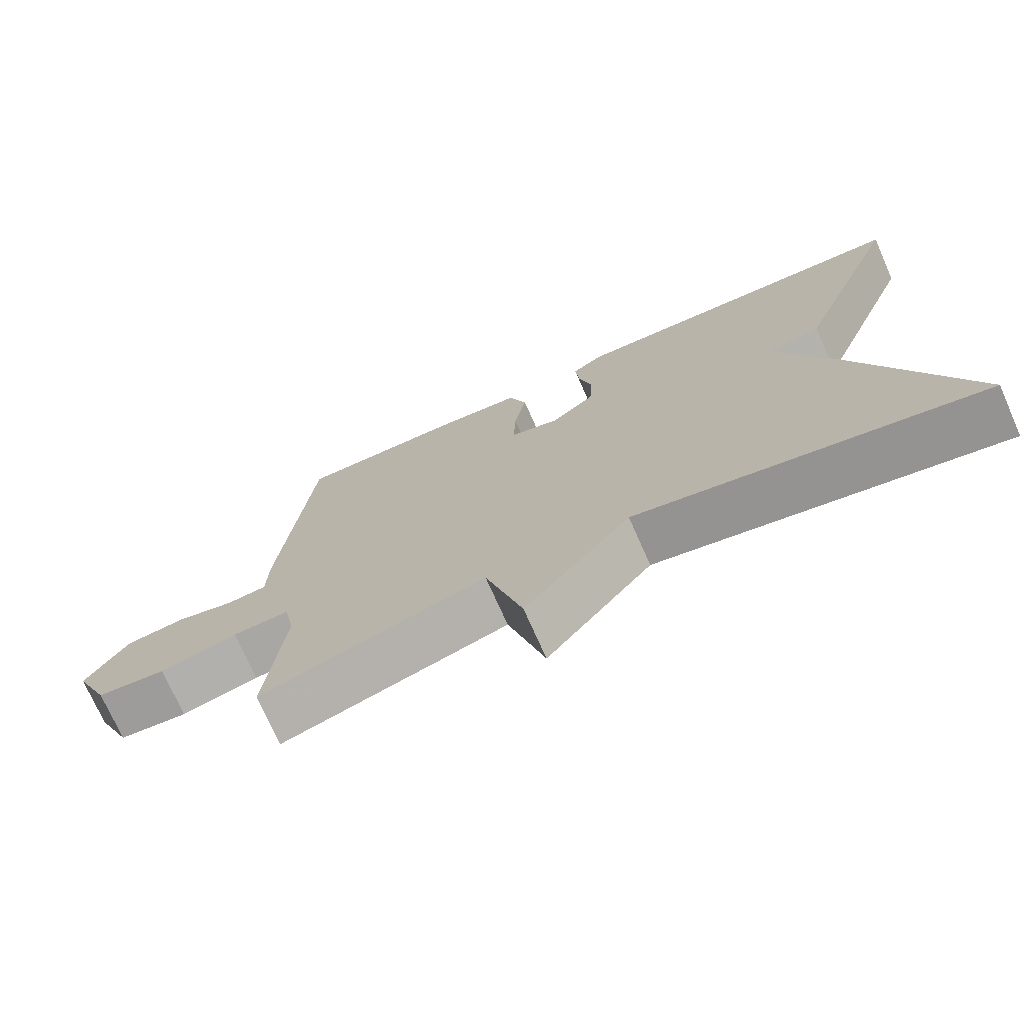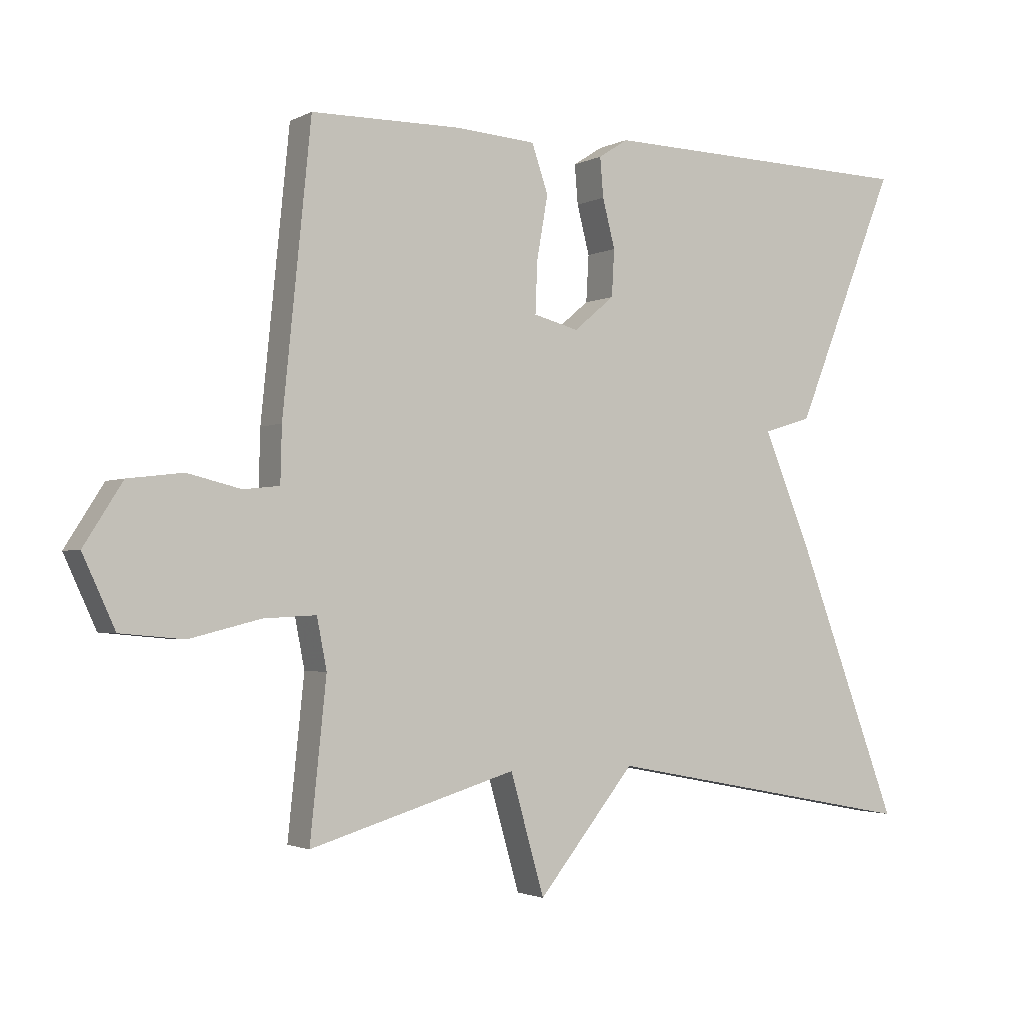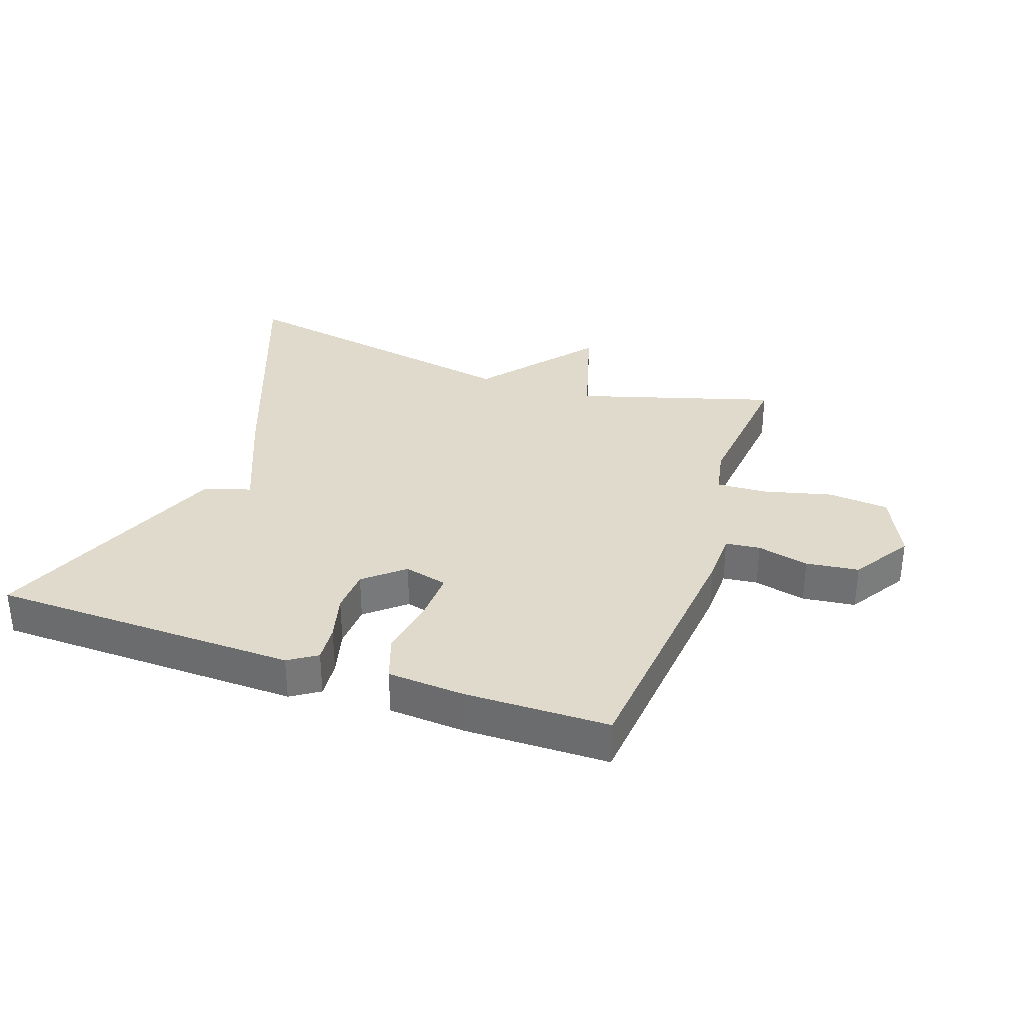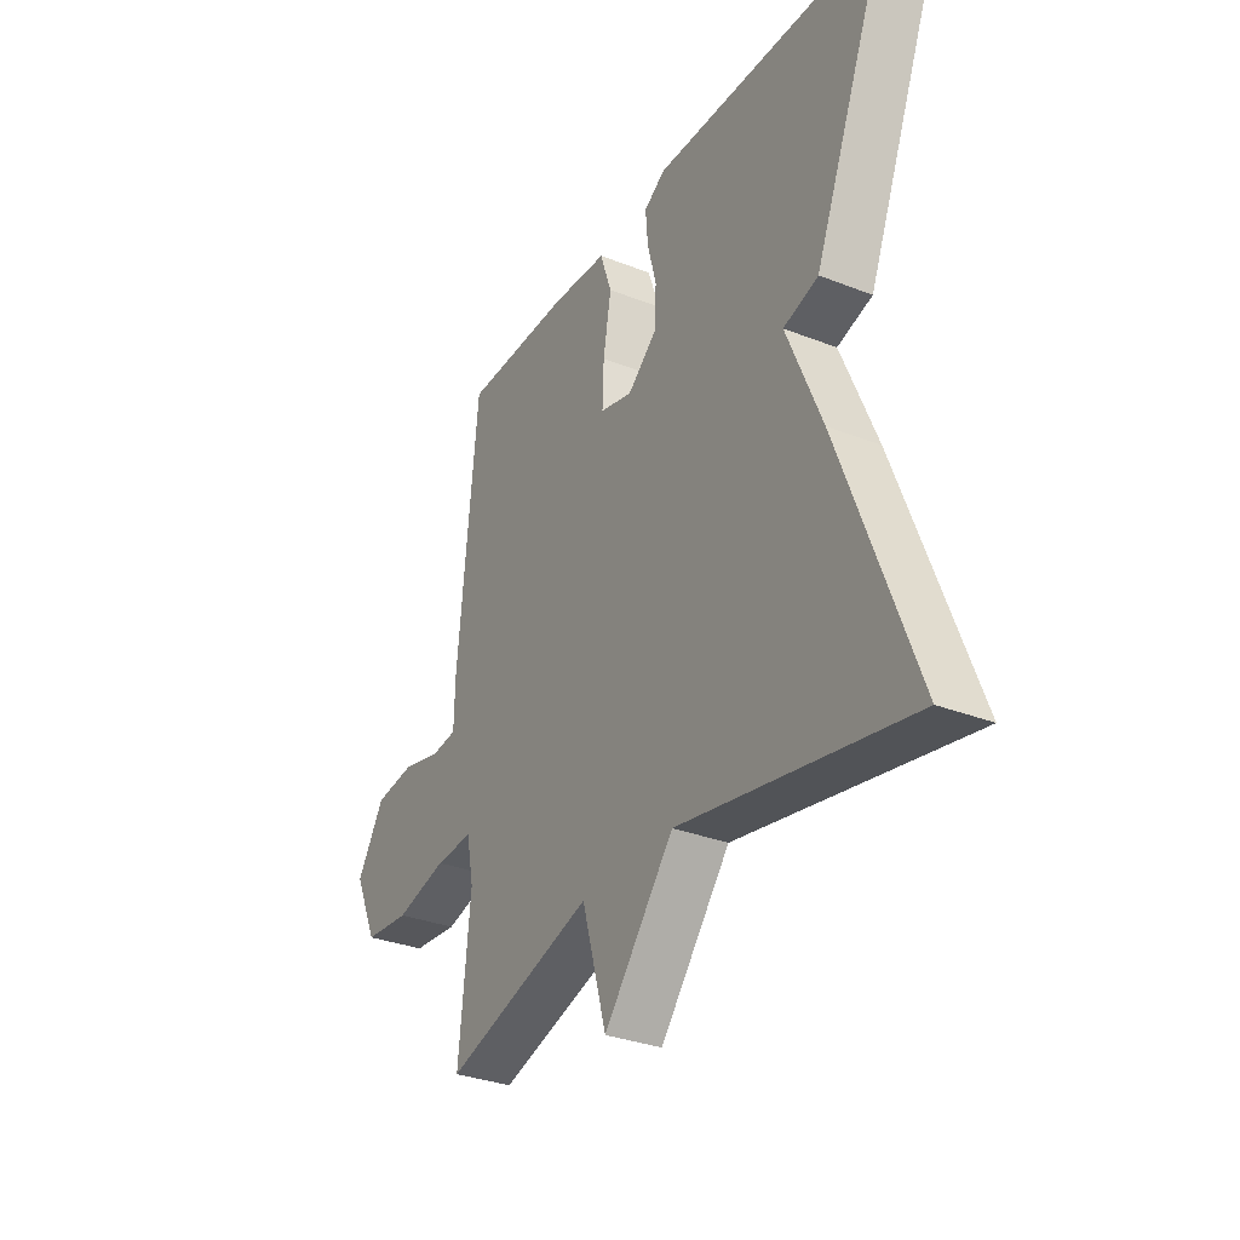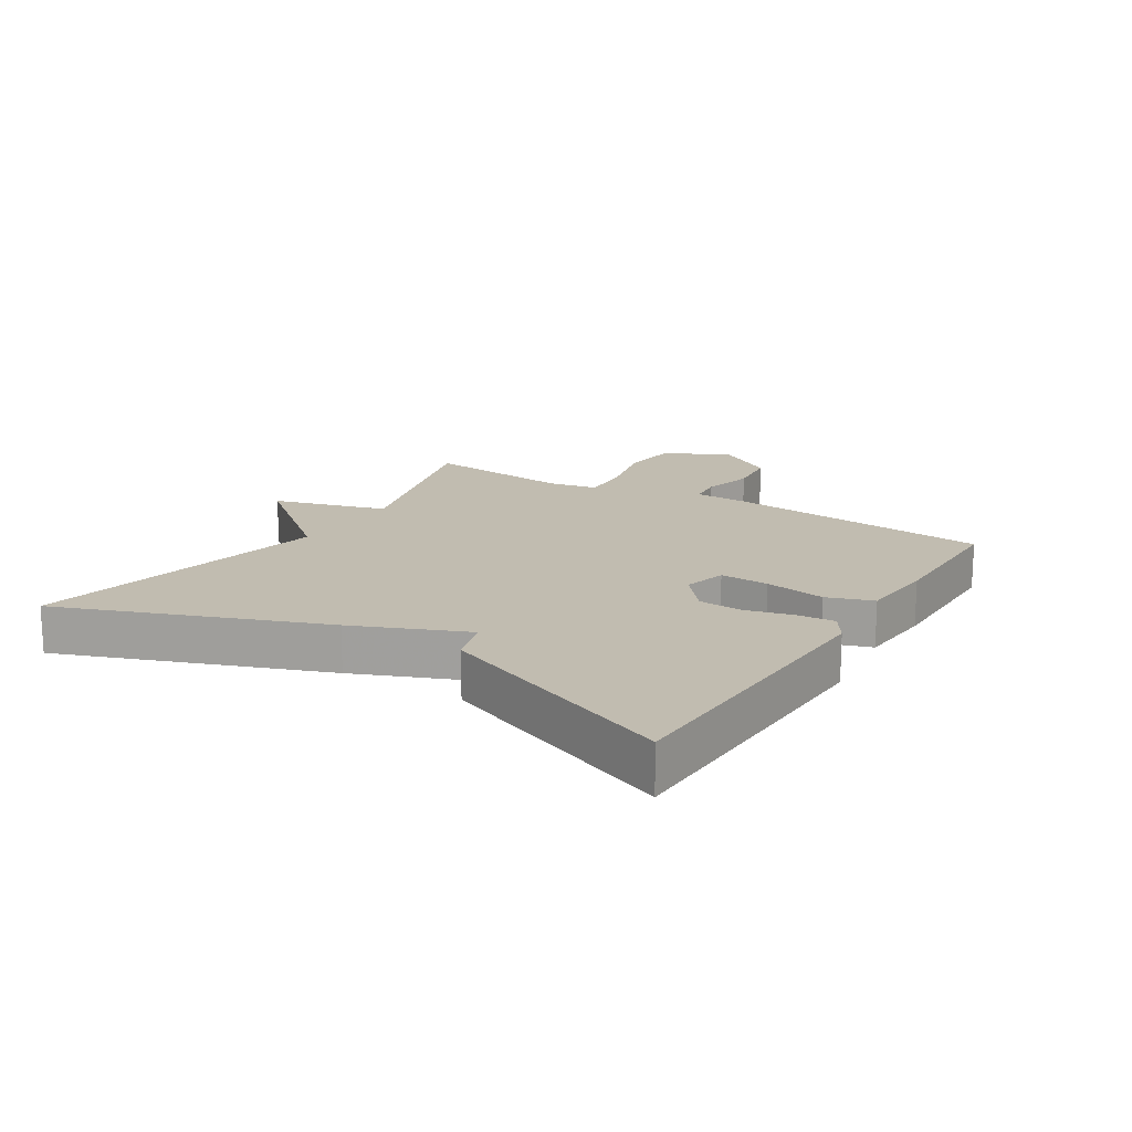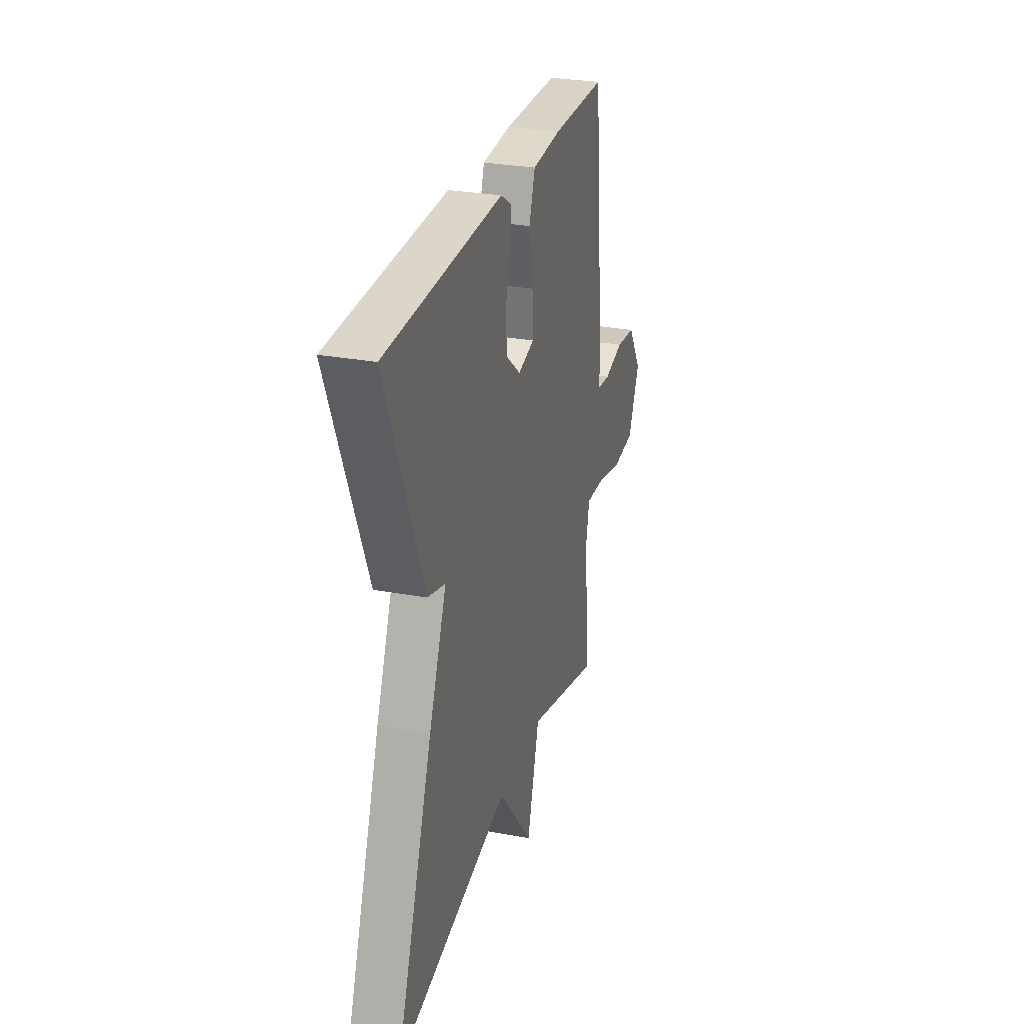
<metadata>
{"format":"obj","ext":"obj","renderer":"f3d","projection":"perspective","resolution":1024,"background":"white","views":[{"elev":-73.2,"azim":-156.1,"up":"+Z"},{"elev":-2.1,"azim":149.4,"up":"+Z"},{"elev":33.1,"azim":18.9,"up":"+Y"},{"elev":-31.8,"azim":-118.9,"up":"+Z"},{"elev":16.5,"azim":-58.0,"up":"+Y"},{"elev":28.6,"azim":-74.3,"up":"+Z"}]}
</metadata>
<code>
v -0.5 0.07 0.5
v -0.012 0.07 0.513
v 0.033 0.07 0.484
v 0.028 0.07 0.424
v 0.009 0.07 0.35
v 0.013 0.07 0.279
v 0.075 0.07 0.227
v 0.144 0.07 0.245
v 0.141 0.07 0.323
v 0.124 0.07 0.42
v 0.149 0.07 0.493
v 0.271 0.07 0.502
v 0.5 0.07 0.5
v 0.543 0.07 0.073
v 0.545 0.07 -0.011
v 0.6 0.07 -0.017
v 0.682 0.07 0.003
v 0.766 0.07 -0.007
v 0.825 0.07 -0.1
v 0.776 0.07 -0.207
v 0.679 0.07 -0.216
v 0.57 0.07 -0.189
v 0.49 0.07 -0.185
v 0.475 0.07 -0.262
v 0.5 0.07 -0.5
v 0.184 0.07 -0.407
v 0.132 0.07 -0.589
v -0.016 0.07 -0.407
v -0.5 0.07 -0.5
v -0.344 0.07 -0.086
v -0.27 0.07 0.092
v -0.344 0.07 0.114
v -0.5 0 0.5
v -0.012 0 0.513
v 0.033 0 0.484
v 0.028 0 0.424
v 0.009 0 0.35
v 0.013 0 0.279
v 0.075 0 0.227
v 0.144 0 0.245
v 0.141 0 0.323
v 0.124 0 0.42
v 0.149 0 0.493
v 0.271 0 0.502
v 0.5 0 0.5
v 0.543 0 0.073
v 0.545 0 -0.011
v 0.6 0 -0.017
v 0.682 0 0.003
v 0.766 0 -0.007
v 0.825 0 -0.1
v 0.776 0 -0.207
v 0.679 0 -0.216
v 0.57 0 -0.189
v 0.49 0 -0.185
v 0.475 0 -0.262
v 0.5 0 -0.5
v 0.184 0 -0.407
v 0.132 0 -0.589
v -0.016 0 -0.407
v -0.5 0 -0.5
v -0.344 0 -0.086
v -0.27 0 0.092
v -0.344 0 0.114
f 3 4 5
f 2 3 5
f 1 2 5
f 32 1 5
f 31 32 5
f 31 5 6
f 30 31 6
f 29 30 6
f 28 29 6
f 28 6 7
f 27 28 7
f 26 27 7
f 26 7 8
f 25 26 8
f 24 25 8
f 23 24 8 9
f 10 11 12
f 9 10 12
f 23 9 12
f 22 23 12
f 20 21 22
f 19 20 22
f 18 19 22
f 17 18 22
f 16 17 22
f 15 16 22
f 15 22 12
f 12 13 14 15
f 37 36 35
f 37 35 34
f 37 34 33
f 37 33 64
f 37 64 63
f 38 37 63
f 38 63 62
f 38 62 61
f 38 61 60
f 39 38 60
f 39 60 59
f 39 59 58
f 40 39 58
f 40 58 57
f 40 57 56
f 41 40 56 55
f 44 43 42
f 44 42 41
f 44 41 55
f 44 55 54
f 54 53 52
f 54 52 51
f 54 51 50
f 54 50 49
f 54 49 48
f 54 48 47
f 44 54 47
f 47 46 45 44
f 1 33 34 2
f 2 34 35 3
f 3 35 36 4
f 4 36 37 5
f 5 37 38 6
f 6 38 39 7
f 7 39 40 8
f 8 40 41 9
f 9 41 42 10
f 10 42 43 11
f 11 43 44 12
f 12 44 45 13
f 13 45 46 14
f 14 46 47 15
f 15 47 48 16
f 16 48 49 17
f 17 49 50 18
f 18 50 51 19
f 19 51 52 20
f 20 52 53 21
f 21 53 54 22
f 22 54 55 23
f 23 55 56 24
f 24 56 57 25
f 25 57 58 26
f 26 58 59 27
f 27 59 60 28
f 28 60 61 29
f 29 61 62 30
f 30 62 63 31
f 31 63 64 32
f 32 64 33 1

</code>
